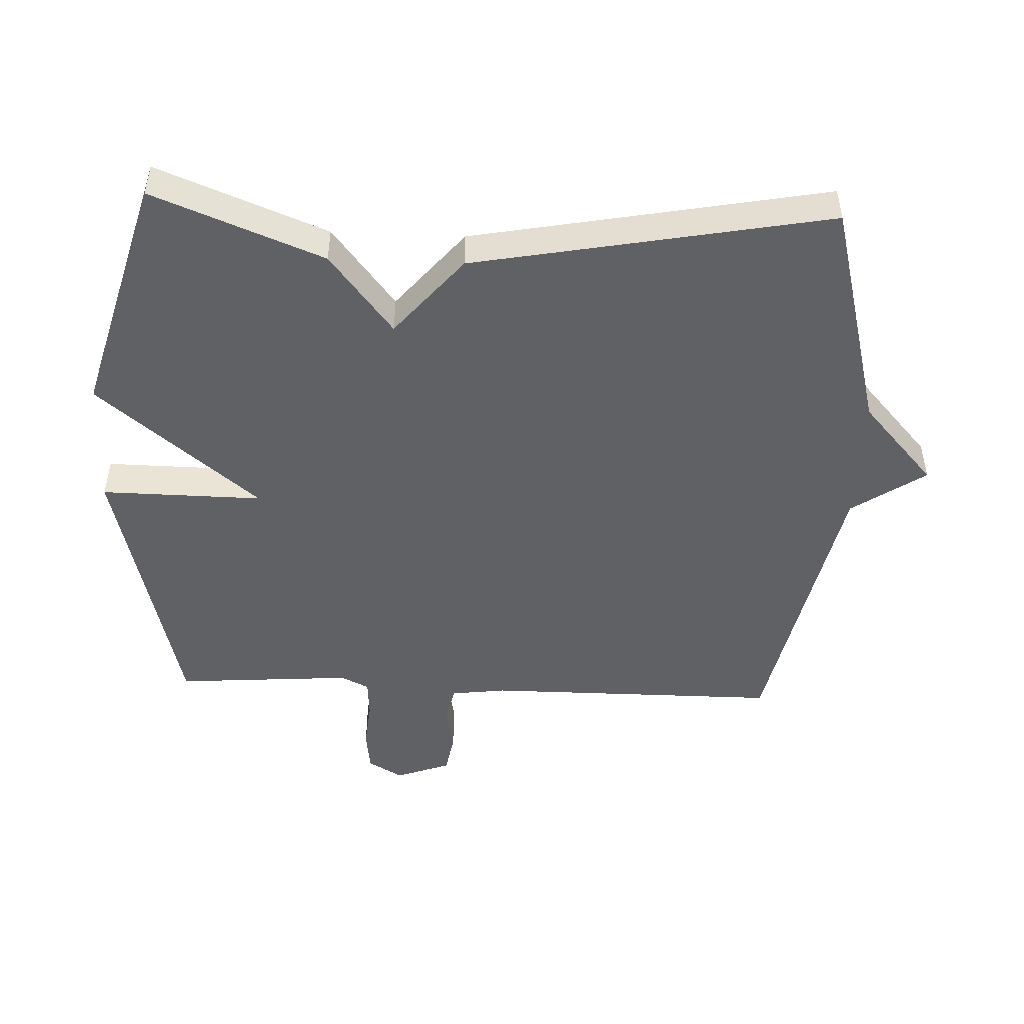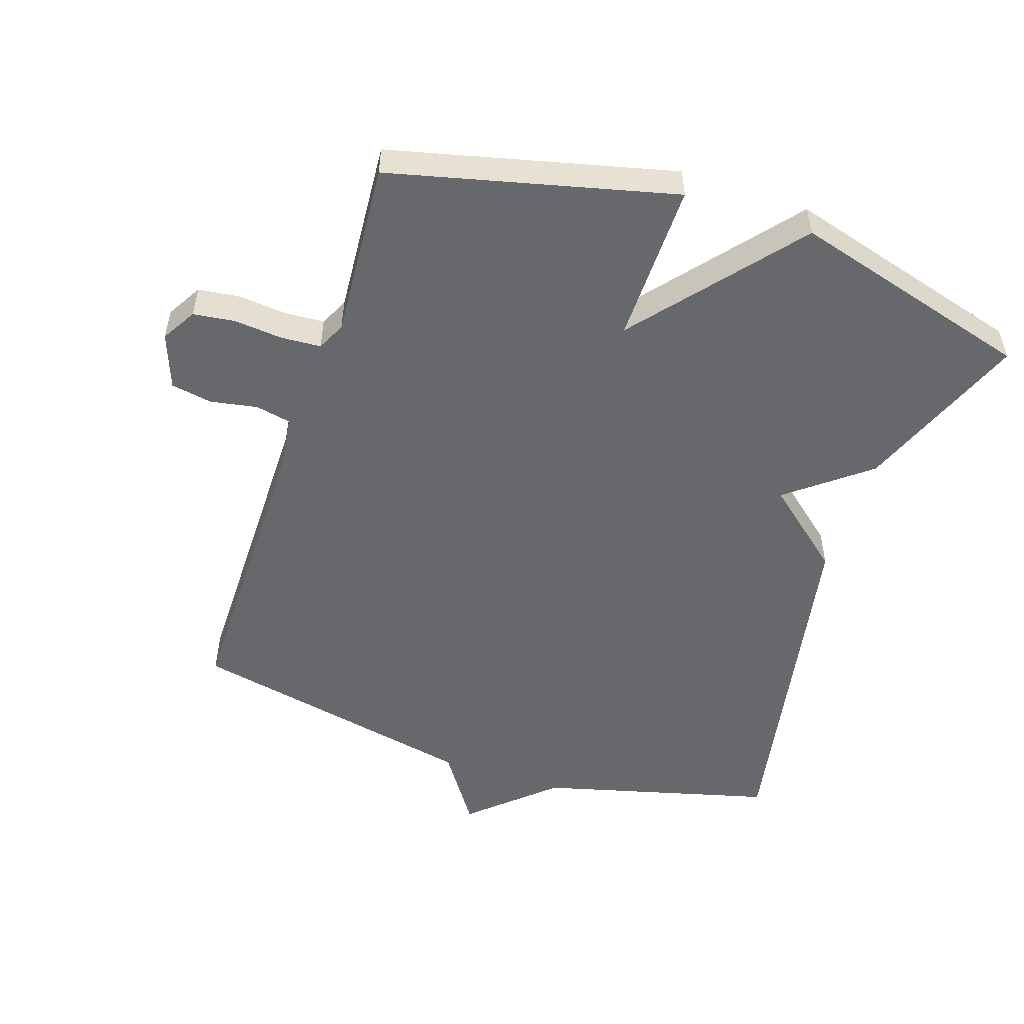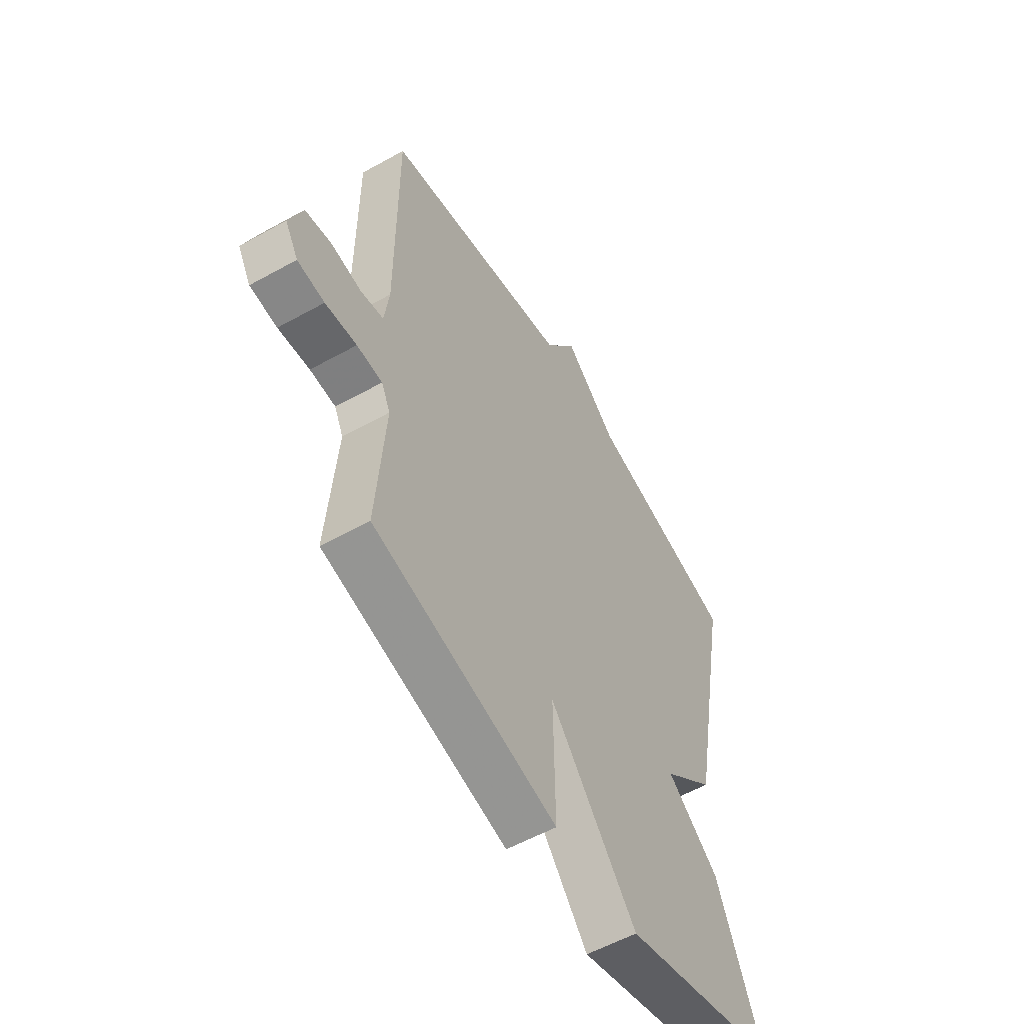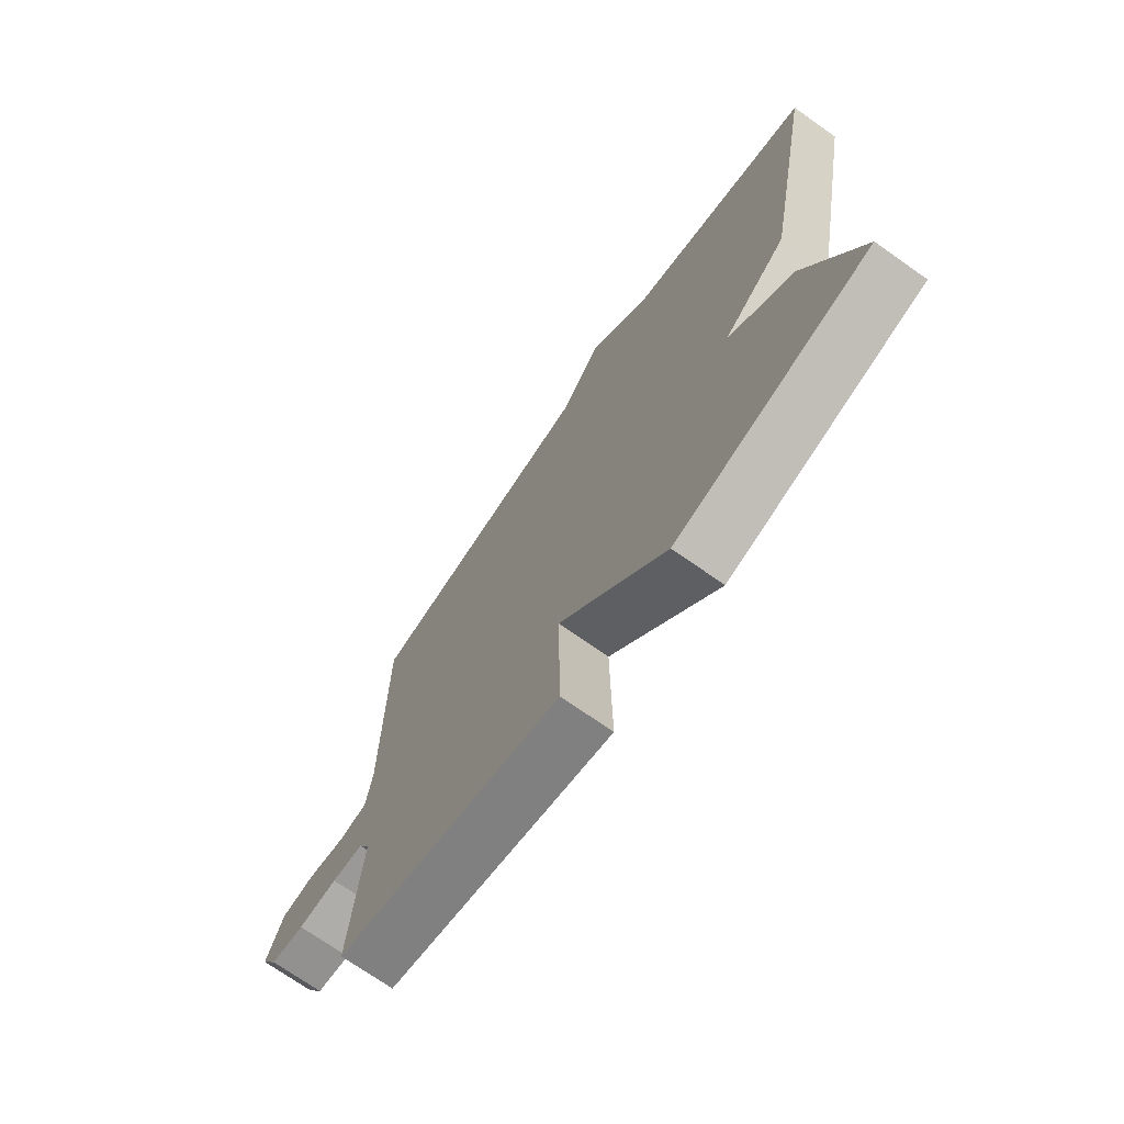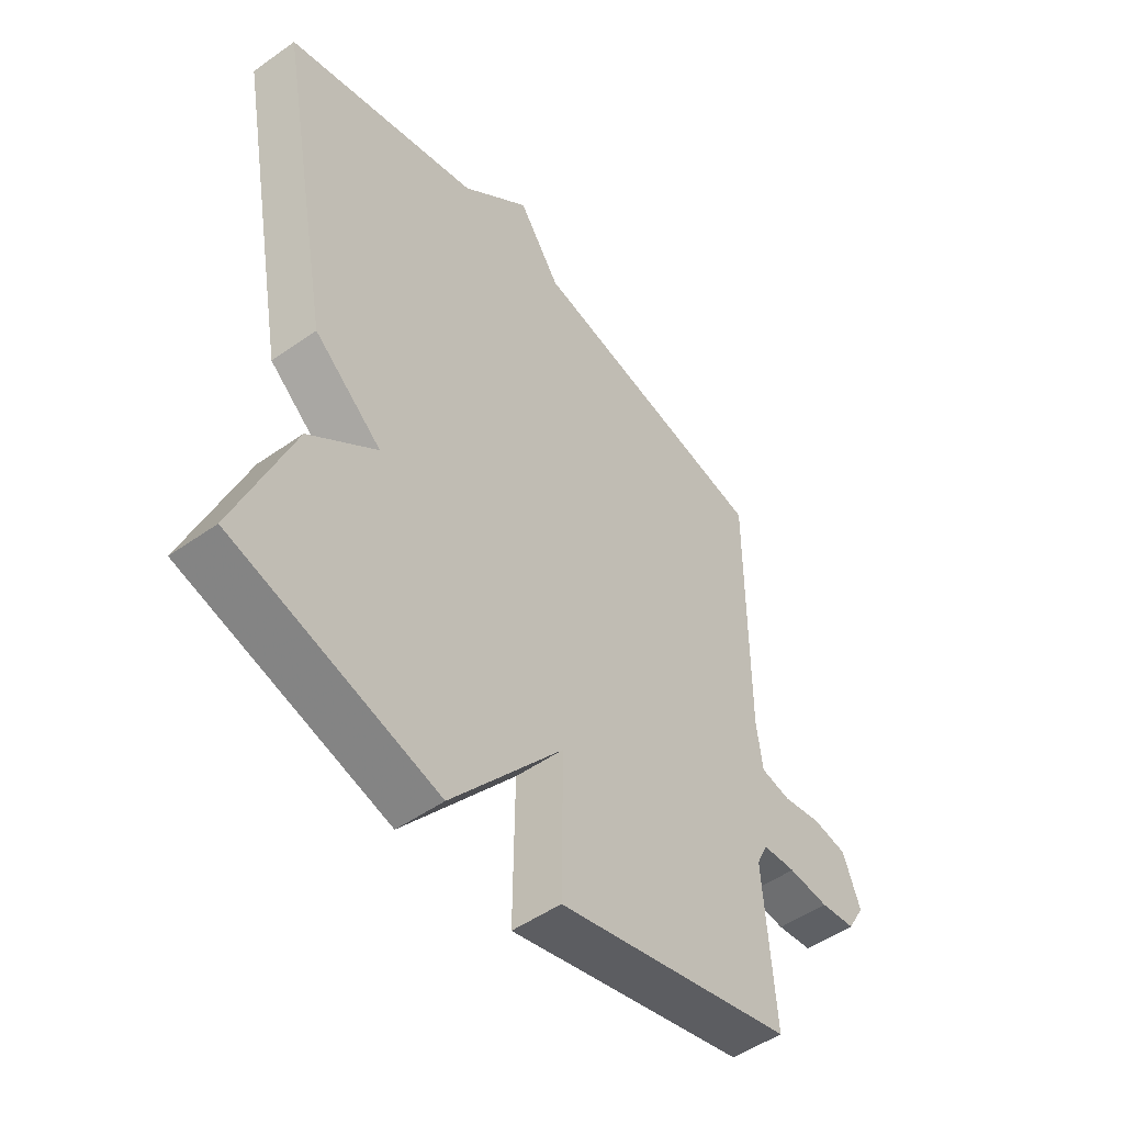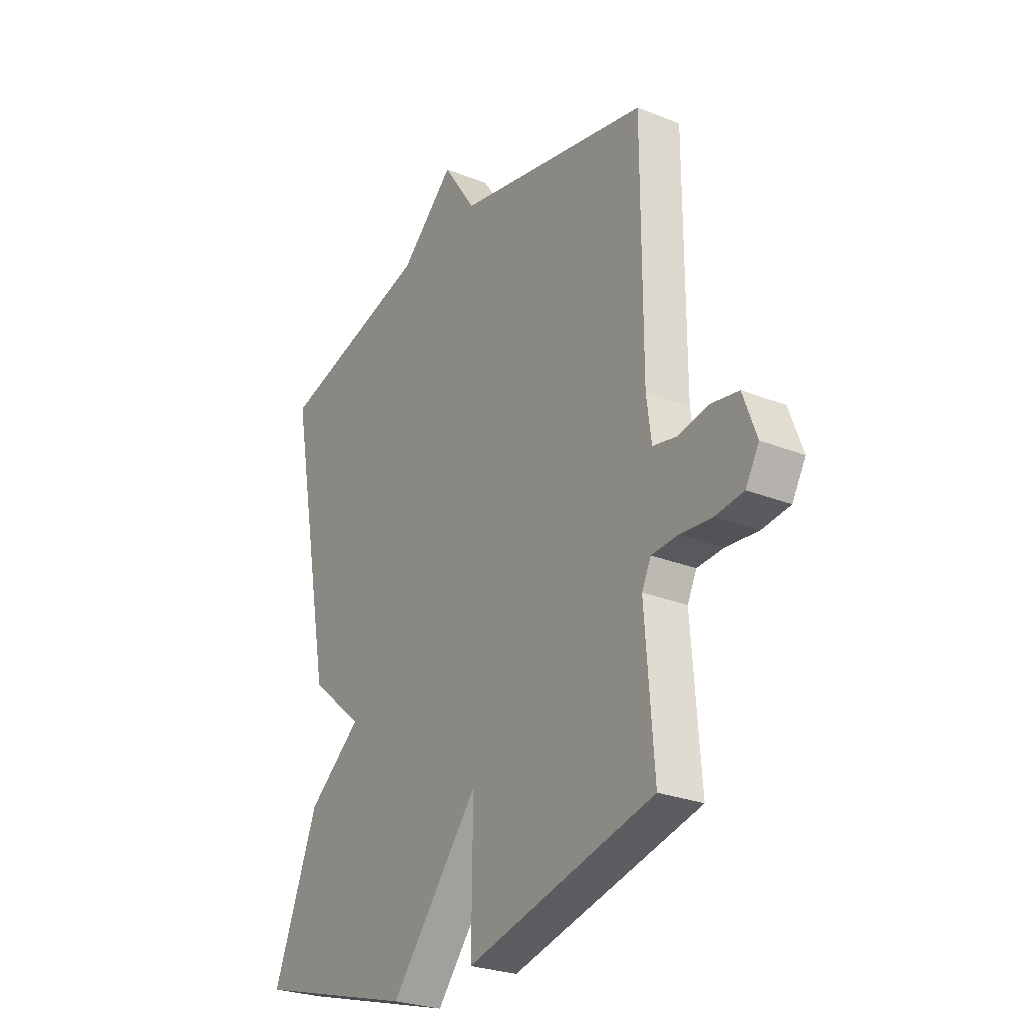
<metadata>
{"format":"obj","ext":"obj","renderer":"f3d","projection":"perspective","resolution":1024,"background":"white","views":[{"elev":-48.5,"azim":-92.4,"up":"+Y"},{"elev":-52.4,"azim":161.6,"up":"+Y"},{"elev":-56.6,"azim":120.2,"up":"+Z"},{"elev":-72.5,"azim":-125.1,"up":"+Z"},{"elev":-50.3,"azim":-52.2,"up":"+Z"},{"elev":-26.8,"azim":58.2,"up":"+Z"}]}
</metadata>
<code>
v 0.5 0.07 -0.5
v 0.069 0.07 -0.605
v 0.072 0.07 -0.359
v -0.131 0.07 -0.605
v -0.5 0.07 -0.5
v -0.398 0.07 -0.241
v -0.275 0.07 -0.144
v -0.398 0.07 -0.041
v -0.5 0.07 0.5
v -0.146 0.07 0.593
v -0.022 0.07 0.705
v 0.054 0.07 0.593
v 0.5 0.07 0.5
v 0.5 0.07 0.049
v 0.511 0.07 -0.035
v 0.565 0.07 -0.046
v 0.636 0.07 -0.033
v 0.699 0.07 -0.044
v 0.73 0.07 -0.128
v 0.699 0.07 -0.181
v 0.635 0.07 -0.189
v 0.561 0.07 -0.182
v 0.501 0.07 -0.186
v 0.48 0.07 -0.229
v 0.5 0 -0.5
v 0.069 0 -0.605
v 0.072 0 -0.359
v -0.131 0 -0.605
v -0.5 0 -0.5
v -0.398 0 -0.241
v -0.275 0 -0.144
v -0.398 0 -0.041
v -0.5 0 0.5
v -0.146 0 0.593
v -0.022 0 0.705
v 0.054 0 0.593
v 0.5 0 0.5
v 0.5 0 0.049
v 0.511 0 -0.035
v 0.565 0 -0.046
v 0.636 0 -0.033
v 0.699 0 -0.044
v 0.73 0 -0.128
v 0.699 0 -0.181
v 0.635 0 -0.189
v 0.561 0 -0.182
v 0.501 0 -0.186
v 0.48 0 -0.229
f 20 21 22
f 19 20 22
f 18 19 22
f 17 18 22
f 16 17 22
f 15 16 22 23
f 14 15 23 24
f 12 13 14 24
f 12 24 1
f 11 12 1
f 10 11 1
f 9 10 1
f 8 9 1
f 7 8 1
f 5 6 7
f 4 5 7
f 3 4 7
f 1 2 3
f 1 3 7
f 46 45 44
f 46 44 43
f 46 43 42
f 46 42 41
f 46 41 40
f 47 46 40 39
f 48 47 39 38
f 48 38 37 36
f 25 48 36
f 25 36 35
f 25 35 34
f 25 34 33
f 25 33 32
f 25 32 31
f 31 30 29
f 31 29 28
f 31 28 27
f 27 26 25
f 31 27 25
f 1 25 26 2
f 2 26 27 3
f 3 27 28 4
f 4 28 29 5
f 5 29 30 6
f 6 30 31 7
f 7 31 32 8
f 8 32 33 9
f 9 33 34 10
f 10 34 35 11
f 11 35 36 12
f 12 36 37 13
f 13 37 38 14
f 14 38 39 15
f 15 39 40 16
f 16 40 41 17
f 17 41 42 18
f 18 42 43 19
f 19 43 44 20
f 20 44 45 21
f 21 45 46 22
f 22 46 47 23
f 23 47 48 24
f 24 48 25 1

</code>
